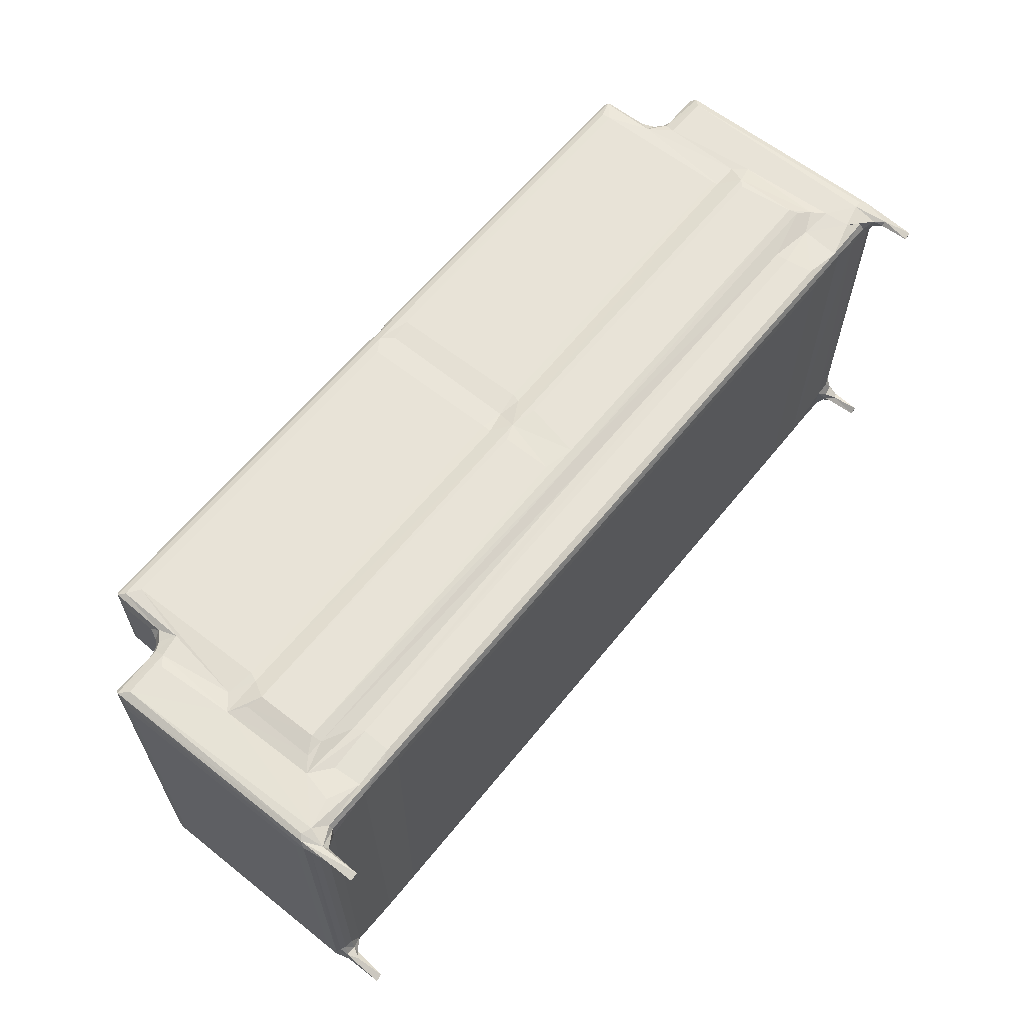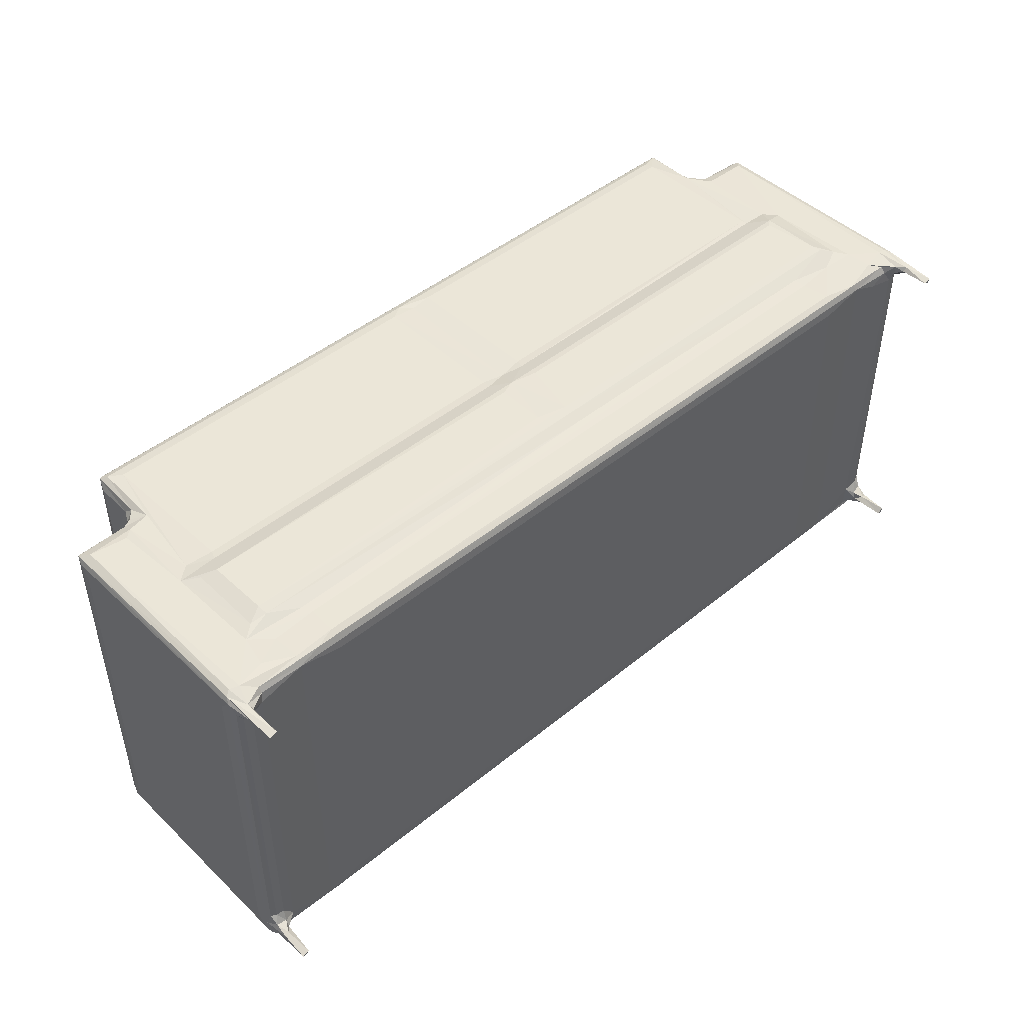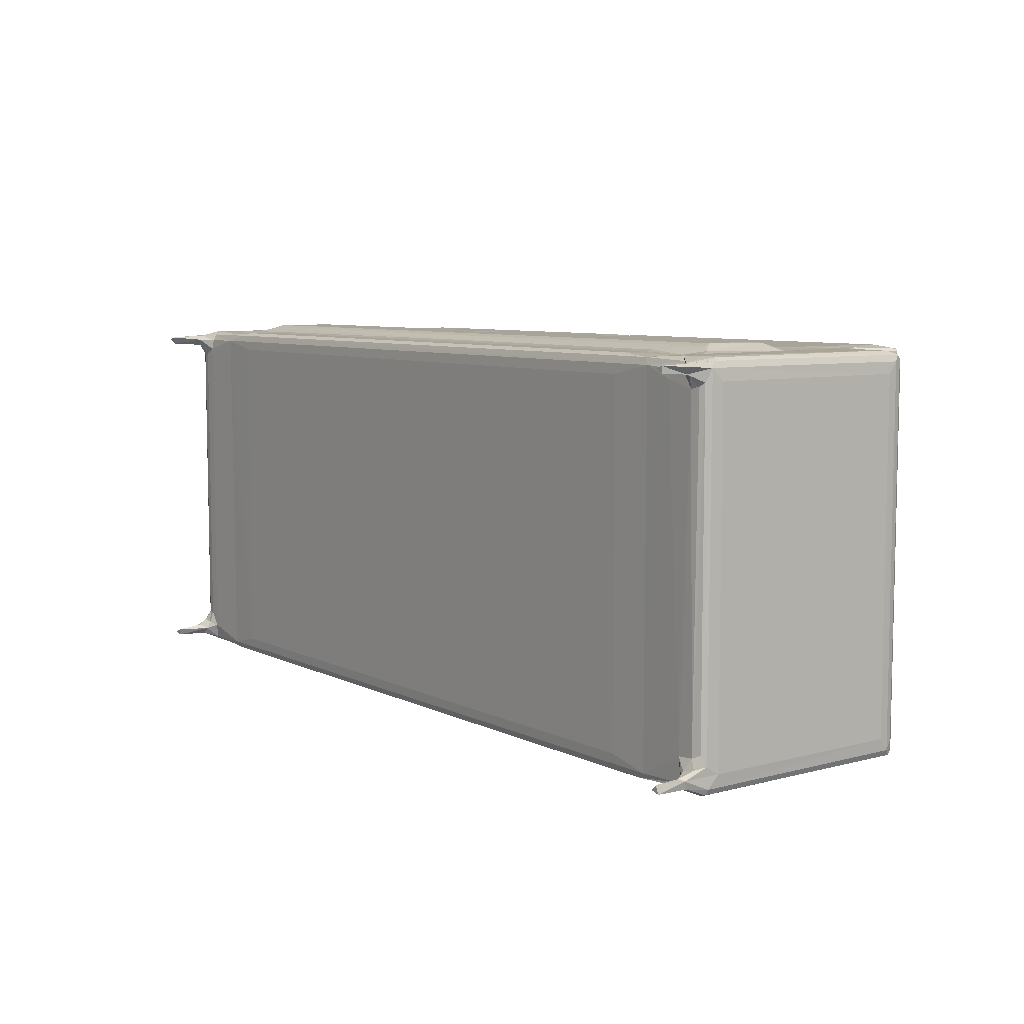
<metadata>
{"format":"obj","ext":"obj","renderer":"f3d","projection":"perspective","resolution":1024,"background":"white","views":[{"elev":62.1,"azim":128.8,"up":"+Y"},{"elev":46.2,"azim":137.0,"up":"+Y"},{"elev":7.2,"azim":-126.5,"up":"+Y"}]}
</metadata>
<code>
v 44.48 85.29 0.2434
v 44.66 86.03 0.1412
v 45.16 85.53 0.165
v 44.51 85.22 3.123
v 44.38 85.92 2.892
v 44.87 85.2 2.703
v 45.41 85.72 3.43
v 44.9 86.05 2.616
v 45.39 84.89 4.098
v 44.27 84.51 4.918
v 44.06 84.98 5.012
v 44.75 84.31 4.978
v 43.96 86.1 5.998
v 45.5 84.22 5.815
v 44.4 86.63 3.799
v 45.43 86.41 3.605
v 44.07 86.82 4.868
v 44.27 87.74 4.384
v 44.96 87.44 4.083
v 46.35 85.15 4.17
v 50.16 84.43 4.734
v 51.79 84.43 4.343
v 46.43 87.32 4.043
v 48.31 84.22 6.36
v 50.82 84.98 4.119
v 50.74 84.41 8.156
v 45.11 84.23 24.79
v 43.96 86.14 24.48
v 50.93 84.58 15.9
v 48.97 84.31 16.43
v 54.66 84.22 4.841
v 54.66 85.85 4.053
v 51.26 84.57 10.48
v 54.52 84.22 8.962
v 54.67 84.57 11.73
v 43.96 116.9 5.909
v 44.05 117.9 4.909
v 45.51 116.3 4.053
v 44.27 116.8 4.383
v 44.69 116.5 4.164
v 48.16 117 4.053
v 50.73 117.9 4.114
v 54.68 117 4.054
v 83.39 84.58 15.93
v 83.45 84.57 11.77
v 83.61 84.22 8.944
v 115.9 85.85 4.054
v 119.4 84.98 4.116
v 118.4 84.42 4.345
v 84.83 84.73 10.7
v 85.23 84.79 16.57
v 115.6 117 4.053
v 44.04 85.07 25.32
v 44.28 84.54 25.77
v 48.62 84.23 24.92
v 44.41 84.96 26.2
v 44.19 85.82 25.88
v 44.95 85.85 26.32
v 49.37 84.49 25.77
v 48.7 85.45 26.32
v 49.34 84.91 26.15
v 49.85 84.62 17.13
v 49.5 84.6 18.09
v 50.19 85.49 17.49
v 49.71 86.33 18.31
v 51.27 85.24 16.86
v 51.25 84.78 16.57
v 50.91 86.92 17.15
v 51.82 85.76 17.03
v 49.67 85.28 25
v 48.2 109 26.33
v 48.81 107.7 26.31
v 44.4 118 26.2
v 44.93 117.5 26.32
v 44.19 117.2 25.88
v 49.79 108.2 18.14
v 49.68 108.2 19.08
v 50.91 108.2 17.15
v 49.68 108.2 24.47
v 49.35 107.4 26.16
v 50.2 108.5 17.5
v 49.6 108 25.47
v 82.68 87 17.15
v 84.6 85.87 17.06
v 84.93 85.15 16.81
v 83.79 84.78 16.57
v 82.69 108.2 17.15
v 84.92 108.2 17.06
v 43.96 116.9 24.49
v 44.52 117.6 0.2674
v 44.51 118.2 0.1946
v 45.2 118 0.1543
v 44.65 117.5 2.821
v 45.19 117.9 2.845
v 44.87 118.3 2.747
v 45.31 117.2 3.724
v 45.53 118.2 3.601
v 44.27 118.4 5.253
v 44.75 118.7 5.818
v 45.52 118.8 5.756
v 46.44 117.6 4.095
v 46.69 118.4 4.433
v 47.79 118.7 5.238
v 48 118.8 7.552
v 48.91 119 8.75
v 44.25 118.4 25.7
v 48.34 118.8 16.51
v 51.23 118.5 4.348
v 54.48 118.8 4.865
v 50.92 118.6 7.872
v 50.01 119.3 9.595
v 54.97 118.9 8.448
v 54.83 118.8 7.367
v 50.36 119.5 10.31
v 50.92 119.5 15.46
v 50.24 119.4 16.03
v 84.59 119.3 9.578
v 85.5 119.4 16.02
v 84.27 118.9 8.554
v 115.8 118.8 4.852
v 115.8 118.8 7.375
v 84.26 119.5 10.32
v 83.12 119.5 15.46
v 44.03 117.9 25.29
v 47.32 109.5 26.33
v 49.85 109.2 26.84
v 48.45 110.9 26.62
v 49.3 110.1 27.14
v 49.26 117.9 27.15
v 47.31 117.6 26.33
v 48.42 117.6 26.6
v 50.39 109 17.5
v 50.09 109 19.08
v 50.1 109 26.04
v 50.85 109.5 18.14
v 51.81 109.8 19.08
v 50.83 109.6 26.49
v 51.8 109.8 27.66
v 49.84 110.4 28.1
v 50.04 110.2 27.9
v 50.59 109.9 28.38
v 50.49 110 32.21
v 51.57 109.8 31.19
v 49.86 111.4 31.3
v 50.07 110.3 32.17
v 49.85 117.3 31.23
v 49.93 118.3 28.17
v 50.65 110.6 32.54
v 51.41 117.7 32.62
v 50.53 118.2 32.51
v 50.03 118.4 32.06
v 84.11 109.9 32.05
v 83.48 111.6 32.62
v 44.96 118.8 24.97
v 49.3 118.8 17.74
v 49.07 118.7 25.06
v 48.72 118.4 26.07
v 51.75 118.9 17.72
v 50.49 118.8 27.09
v 51.82 118.9 18.19
v 82.99 119 17.37
v 50.27 118.6 32.17
v 51.81 118.9 30.8
v 51.8 118.8 31.63
v 83.12 109.8 30.8
v 83.77 110.2 32.42
v 77.17 110.6 32.56
v 84.1 109.8 31.56
v 82.74 118.9 18.17
v 82.77 118.9 30.8
v 83.53 118.1 32.61
v 83.12 109.8 19.08
v 84.95 109.5 18.13
v 85.24 109 17.49
v 84.35 109.8 19.07
v 85.04 110.3 32.44
v 85.14 118 32.47
v 85 118.8 17.83
v 87.04 119 17.37
v 84.73 118.8 30.64
v 85.66 118.8 31.64
v 85.19 118.5 32.2
v 86.26 84.57 11.7
v 86.27 84.58 15.96
v 119.3 84.58 15.9
v 117.2 84.57 11.72
v 115.6 84.22 4.847
v 115.5 84.22 8.916
v 125.5 85.23 0.2542
v 125.3 85.87 0.1343
v 125.9 85.6 0.09688
v 124.9 85.69 3.372
v 125.5 85.09 3.314
v 125.9 85.22 3.666
v 125.9 85.89 2.504
v 125.5 86.09 2.759
v 119.5 84.4 4.696
v 122.2 84.22 5.831
v 119.6 84.53 10.57
v 122.1 84.22 10.7
v 121.4 84.32 17.17
v 124.2 84.8 4.265
v 123.9 86.16 4.042
v 124.8 87.44 4.053
v 126.1 84.52 4.619
v 125.4 84.26 5.786
v 124.9 86.36 3.717
v 126.3 86.07 4.864
v 126.3 84.98 4.995
v 126.4 86.14 5.927
v 125.9 86.57 3.742
v 125.6 87.44 4.15
v 126.1 87.44 4.384
v 125.3 84.24 24.93
v 126 84.5 25.74
v 126.3 85.06 25.29
v 126.4 86.53 24.49
v 119.6 117.9 4.112
v 123.7 116.9 4.043
v 125.6 116.3 4.15
v 126 116.9 4.369
v 126.4 116.8 24.45
v 86.97 86.93 17.15
v 119.1 84.8 16.62
v 86.97 108.2 17.15
v 119.4 85.77 17.03
v 119.4 86.97 17.16
v 119.4 108.2 17.16
v 120.2 85.52 17.52
v 120.9 84.53 17.72
v 120.6 85.27 18.18
v 120.6 86.14 24.47
v 120.7 85.1 25.29
v 120.9 84.6 25.94
v 121.7 84.23 24.84
v 121.1 85.3 26.2
v 121.6 85.53 26.33
v 125.9 84.95 26.2
v 125.4 85.85 26.32
v 126.1 85.8 25.88
v 120.6 108.2 24.47
v 120.2 108.7 17.52
v 120.6 108.2 18.18
v 120.8 107.3 25.67
v 121.1 107.4 26.24
v 125.4 117.5 26.33
v 125.9 118.1 26.2
v 122.1 109.5 26.33
v 126.3 117.9 25.3
v 117.6 118.5 4.33
v 87.01 119.5 10.97
v 86.99 119.5 15.46
v 116.2 118.9 8.26
v 119 119.5 15.84
v 119 119.5 10.31
v 118.8 119.2 9.448
v 124.8 116.3 4.053
v 126.3 117.9 4.931
v 126.4 117 5.86
v 125.2 118.2 0.1265
v 125.5 117.5 0.5099
v 125.9 118 0.1087
v 125 117.9 3.29
v 125.6 117.3 3.529
v 125.9 117.8 2.739
v 125.3 118.3 3.655
v 126.1 118.4 5.318
v 119.5 118.6 4.72
v 123.6 117.8 4.16
v 123.6 118.4 4.432
v 122.2 118.8 5.938
v 119.7 118.6 7.247
v 121.6 118.8 8.659
v 120.4 119.1 9.55
v 120.3 119.1 16.34
v 121.7 118.8 17.41
v 124.8 118.8 5.297
v 125.6 118.7 5.628
v 126.1 118.4 25.9
v 87.03 109.8 19.08
v 86.95 109.8 31.13
v 118.1 109.8 31.17
v 86.58 111.4 32.62
v 86.46 118.1 32.61
v 111.8 110.3 32.45
v 118 111.3 32.62
v 119.3 109.9 32.05
v 118.1 117.7 32.62
v 86.97 118.9 18.19
v 118.2 119 17.37
v 86.96 118.9 30.8
v 118 118.9 30.81
v 118.5 109 17.5
v 118.5 109.5 18.14
v 118.5 109.8 19.08
v 119.2 110.4 32.49
v 117.8 118.9 18.18
v 119.2 118.2 32.51
v 119.6 118.5 32.23
v 119.1 118.8 31.66
v 120.2 109 17.92
v 120.1 109.1 25.88
v 120.7 108.3 26.4
v 120.3 109.5 26.78
v 119.4 109.6 19.08
v 118.4 109.8 25.88
v 119.4 109.6 25.86
v 119.4 110 28
v 120.3 110.7 27.21
v 121.1 110.3 26.62
v 119.9 110.6 28.15
v 119.7 110.3 32.05
v 119.9 111.8 31.21
v 121.1 117.1 26.62
v 120.4 117.4 27.21
v 119.9 117.6 28.12
v 119.9 117.7 31.48
v 122.1 117.3 26.33
v 120.3 118.7 18.58
v 119.3 118.7 25.54
v 121.3 118.7 25.21
v 120.5 118.3 26.49
v 121.3 118.3 26.11
v 119.7 118.4 27.26
v 125.4 118.7 25.02
v 122.1 118.8 24.48
f 1 2 3
f 4 5 1
f 4 1 6
f 3 7 6
f 1 3 6
f 2 5 8
f 1 5 2
f 3 8 7
f 3 2 8
f 6 7 9
f 6 9 4
f 10 11 4
f 10 4 12
f 4 11 5
f 11 13 5
f 12 4 9
f 5 15 8
f 7 8 16
f 8 15 16
f 5 17 15
f 5 13 17
f 15 17 18
f 15 18 19
f 15 19 16
f 9 7 20
f 9 21 12
f 9 22 21
f 9 20 22
f 12 21 14
f 7 23 20
f 7 16 23
f 16 19 23
f 21 24 14
f 20 23 25
f 12 14 27
f 14 24 27
f 24 29 30
f 22 20 25
f 22 31 21
f 24 21 26
f 21 34 26
f 31 34 21
f 26 33 24
f 24 33 29
f 26 34 33
f 33 35 29
f 34 35 33
f 17 13 36
f 18 17 37
f 17 36 37
f 19 38 23
f 18 37 39
f 18 39 19
f 39 40 19
f 19 40 38
f 38 41 23
f 23 41 25
f 25 42 32
f 29 35 44
f 31 46 34
f 34 46 35
f 35 46 45
f 35 45 44
f 25 32 47
f 22 25 48
f 25 47 48
f 22 49 31
f 22 48 49
f 46 50 45
f 45 50 44
f 44 50 51
f 32 52 47
f 10 53 11
f 10 12 27
f 11 28 13
f 11 53 28
f 10 54 53
f 10 27 54
f 24 30 55
f 24 55 27
f 54 56 53
f 53 56 57
f 54 59 56
f 27 59 54
f 27 55 59
f 56 60 58
f 59 61 56
f 56 61 60
f 62 64 63
f 30 62 63
f 64 65 63
f 62 66 64
f 62 67 66
f 30 67 62
f 30 29 67
f 64 66 68
f 66 69 68
f 30 63 59
f 59 63 70
f 30 59 55
f 63 65 70
f 59 70 61
f 58 60 71
f 60 72 71
f 56 58 73
f 57 56 73
f 73 58 74
f 53 57 75
f 57 73 75
f 58 71 74
f 64 76 65
f 65 76 77
f 65 77 70
f 64 68 78
f 77 79 70
f 60 61 72
f 72 61 80
f 70 80 61
f 64 81 76
f 64 78 81
f 79 82 70
f 70 82 80
f 29 44 67
f 68 83 78
f 69 83 68
f 66 84 69
f 69 84 83
f 67 85 66
f 66 85 84
f 67 86 85
f 44 86 67
f 44 85 86
f 44 51 85
f 83 84 88
f 83 87 78
f 83 88 87
f 41 42 25
f 13 28 36
f 42 43 32
f 90 91 92
f 90 93 91
f 90 94 93
f 90 92 94
f 91 95 92
f 93 37 91
f 93 39 37
f 93 40 39
f 94 97 96
f 93 96 40
f 93 94 96
f 40 96 38
f 91 98 95
f 91 37 98
f 94 92 95
f 94 95 97
f 98 99 95
f 95 100 97
f 95 99 100
f 38 101 41
f 38 96 101
f 96 97 101
f 97 103 102
f 97 100 103
f 97 102 101
f 41 101 42
f 101 102 42
f 100 104 103
f 98 106 99
f 37 106 98
f 36 89 37
f 100 107 104
f 104 107 105
f 102 103 108
f 42 102 108
f 103 110 108
f 103 104 110
f 104 105 110
f 105 111 110
f 108 110 109
f 110 111 112
f 109 110 113
f 110 112 113
f 105 114 111
f 105 116 114
f 105 107 116
f 114 116 115
f 112 111 117
f 111 114 117
f 115 116 118
f 112 117 119
f 32 43 52
f 108 109 120
f 113 121 109
f 113 112 121
f 114 115 122
f 117 114 122
f 115 118 123
f 121 112 119
f 115 123 122
f 123 118 122
f 28 53 124
f 53 75 124
f 28 124 89
f 74 71 125
f 71 72 126
f 36 28 89
f 125 71 127
f 71 126 128
f 71 128 127
f 127 128 129
f 74 125 130
f 125 131 130
f 125 127 131
f 127 129 131
f 81 132 76
f 81 78 132
f 76 133 77
f 76 132 133
f 77 134 79
f 77 133 134
f 79 134 82
f 82 126 80
f 82 134 126
f 72 80 126
f 132 135 133
f 133 135 134
f 134 135 137
f 135 136 138
f 135 138 137
f 134 137 126
f 128 140 139
f 128 126 140
f 126 141 140
f 126 137 141
f 141 142 140
f 141 143 142
f 140 144 139
f 140 145 144
f 142 145 140
f 128 139 129
f 137 138 141
f 141 138 143
f 139 144 146
f 129 139 147
f 139 146 147
f 138 136 143
f 142 148 145
f 144 145 146
f 145 150 151
f 146 145 151
f 145 148 150
f 148 149 150
f 143 152 142
f 148 153 149
f 89 124 37
f 106 154 99
f 37 124 106
f 99 154 100
f 100 154 107
f 154 156 107
f 107 156 155
f 124 75 106
f 75 73 106
f 73 130 157
f 73 74 130
f 154 106 157
f 73 157 106
f 157 130 131
f 157 131 129
f 154 157 156
f 107 155 116
f 155 159 158
f 116 155 158
f 155 156 159
f 158 160 161
f 156 157 159
f 157 129 159
f 158 159 160
f 129 147 159
f 147 162 159
f 147 151 162
f 147 146 151
f 159 163 160
f 159 162 163
f 162 164 163
f 150 162 151
f 136 165 143
f 152 166 142
f 142 166 148
f 166 167 148
f 165 168 143
f 143 168 152
f 148 167 153
f 161 160 169
f 116 158 118
f 163 170 160
f 163 164 170
f 153 171 149
f 150 149 171
f 150 171 162
f 78 87 132
f 135 172 136
f 136 172 165
f 132 173 135
f 135 173 172
f 87 174 132
f 87 88 174
f 132 174 173
f 173 175 172
f 172 175 165
f 165 175 168
f 166 153 167
f 152 176 166
f 176 153 166
f 176 171 153
f 176 177 171
f 118 158 161
f 161 169 178
f 161 178 118
f 160 170 169
f 169 180 178
f 169 170 180
f 170 164 181
f 164 162 181
f 181 162 182
f 171 182 162
f 170 181 180
f 171 177 182
f 46 183 50
f 50 183 184
f 184 51 50
f 183 185 184
f 31 187 46
f 46 188 183
f 187 188 46
f 49 187 31
f 188 186 183
f 183 186 185
f 189 190 191
f 189 192 190
f 189 193 192
f 191 195 194
f 189 194 193
f 189 191 194
f 190 192 196
f 190 195 191
f 190 196 195
f 49 197 187
f 187 197 188
f 197 199 188
f 197 200 199
f 197 198 200
f 188 199 186
f 186 199 185
f 199 201 185
f 199 200 201
f 49 48 202
f 49 202 197
f 202 48 203
f 202 205 197
f 197 206 198
f 197 205 206
f 202 203 192
f 203 207 192
f 203 204 207
f 193 202 192
f 194 195 208
f 205 202 193
f 205 194 209
f 205 193 194
f 194 208 209
f 209 208 210
f 196 207 211
f 192 207 196
f 195 211 208
f 196 211 195
f 207 212 211
f 207 204 212
f 211 213 208
f 211 212 213
f 198 214 200
f 198 206 214
f 206 205 214
f 205 216 215
f 205 209 216
f 214 205 215
f 209 210 216
f 216 210 217
f 47 218 48
f 48 218 203
f 218 219 203
f 203 219 204
f 204 220 212
f 213 221 208
f 212 221 213
f 212 220 221
f 210 222 217
f 51 224 85
f 184 224 51
f 84 223 88
f 88 223 225
f 85 226 84
f 84 226 223
f 184 185 224
f 226 227 223
f 223 227 225
f 225 227 228
f 85 224 226
f 224 230 229
f 185 230 224
f 185 201 230
f 224 229 226
f 230 231 229
f 226 229 227
f 230 233 231
f 230 234 233
f 230 235 234
f 230 201 235
f 231 233 232
f 234 237 236
f 200 214 235
f 201 200 235
f 234 238 237
f 235 214 234
f 234 215 238
f 214 215 234
f 238 239 237
f 215 216 238
f 216 240 238
f 232 241 231
f 227 229 228
f 228 229 242
f 229 231 242
f 242 231 243
f 231 241 243
f 232 233 241
f 233 234 244
f 236 237 245
f 234 245 244
f 234 236 245
f 237 239 246
f 239 238 246
f 240 247 238
f 246 238 247
f 245 237 248
f 217 249 216
f 216 249 240
f 43 42 52
f 108 120 250
f 42 108 250
f 109 121 120
f 122 118 251
f 251 118 252
f 121 119 253
f 52 42 218
f 42 250 218
f 252 118 254
f 117 122 255
f 122 251 255
f 119 117 256
f 117 255 256
f 253 119 256
f 251 252 255
f 52 218 47
f 219 257 204
f 204 257 220
f 221 258 208
f 208 258 210
f 258 259 210
f 210 259 222
f 260 262 261
f 261 263 260
f 261 264 263
f 261 265 264
f 261 262 265
f 260 263 266
f 262 267 265
f 260 267 262
f 260 266 267
f 250 120 268
f 250 268 270
f 218 270 269
f 218 250 270
f 120 121 268
f 121 272 268
f 121 273 272
f 121 253 273
f 253 256 273
f 268 272 271
f 273 256 274
f 252 254 255
f 256 255 274
f 255 275 274
f 255 254 275
f 273 274 276
f 276 274 275
f 218 269 219
f 270 268 277
f 268 271 277
f 219 264 257
f 219 263 264
f 219 269 263
f 270 277 266
f 269 266 263
f 269 270 266
f 272 273 271
f 271 273 277
f 265 258 221
f 264 265 221
f 257 264 220
f 220 264 221
f 265 267 258
f 266 278 267
f 266 277 278
f 273 276 277
f 258 267 279
f 278 279 267
f 88 225 174
f 225 228 174
f 173 280 175
f 175 280 281
f 175 281 168
f 280 282 281
f 168 281 152
f 176 283 177
f 177 283 284
f 152 285 176
f 176 285 283
f 281 282 152
f 152 287 285
f 282 287 152
f 283 286 284
f 285 286 283
f 284 286 288
f 179 118 178
f 179 178 289
f 179 290 118
f 178 291 289
f 178 180 291
f 179 289 290
f 118 290 254
f 291 292 289
f 177 284 182
f 180 181 291
f 291 181 292
f 228 293 174
f 174 293 173
f 293 294 173
f 173 295 280
f 280 295 282
f 173 294 295
f 285 296 286
f 290 289 297
f 297 289 292
f 284 288 298
f 284 298 182
f 181 182 299
f 298 299 182
f 292 181 300
f 181 299 300
f 228 242 293
f 242 243 301
f 243 241 301
f 241 302 301
f 241 233 244
f 241 244 303
f 241 303 302
f 244 245 303
f 303 304 302
f 293 301 294
f 293 242 301
f 294 305 295
f 294 301 305
f 295 307 306
f 295 305 307
f 295 306 282
f 305 301 307
f 307 301 302
f 306 307 308
f 307 304 308
f 307 302 304
f 304 310 309
f 304 303 310
f 306 308 282
f 282 308 287
f 304 311 308
f 304 309 311
f 308 312 287
f 308 311 312
f 311 313 312
f 309 310 314
f 309 314 315
f 309 316 311
f 309 315 316
f 311 316 313
f 313 316 317
f 248 237 246
f 245 248 303
f 249 279 240
f 240 279 247
f 303 248 310
f 310 248 314
f 314 248 318
f 248 246 318
f 217 222 249
f 287 296 285
f 287 312 296
f 286 296 288
f 313 299 312
f 313 317 299
f 296 312 299
f 296 299 298
f 290 297 319
f 297 292 319
f 290 319 276
f 290 276 254
f 276 275 254
f 292 320 319
f 319 320 321
f 315 322 324
f 315 314 322
f 320 324 322
f 320 323 321
f 320 322 323
f 292 300 320
f 315 324 316
f 320 300 324
f 316 299 317
f 316 324 299
f 300 299 324
f 276 325 277
f 319 321 276
f 321 326 276
f 276 326 325
f 259 258 249
f 277 325 278
f 258 279 249
f 278 325 279
f 259 249 222
f 323 322 318
f 314 318 322
f 323 318 246
f 323 246 247
f 326 321 325
f 321 323 279
f 323 247 279
f 321 279 325
f 288 296 298

</code>
